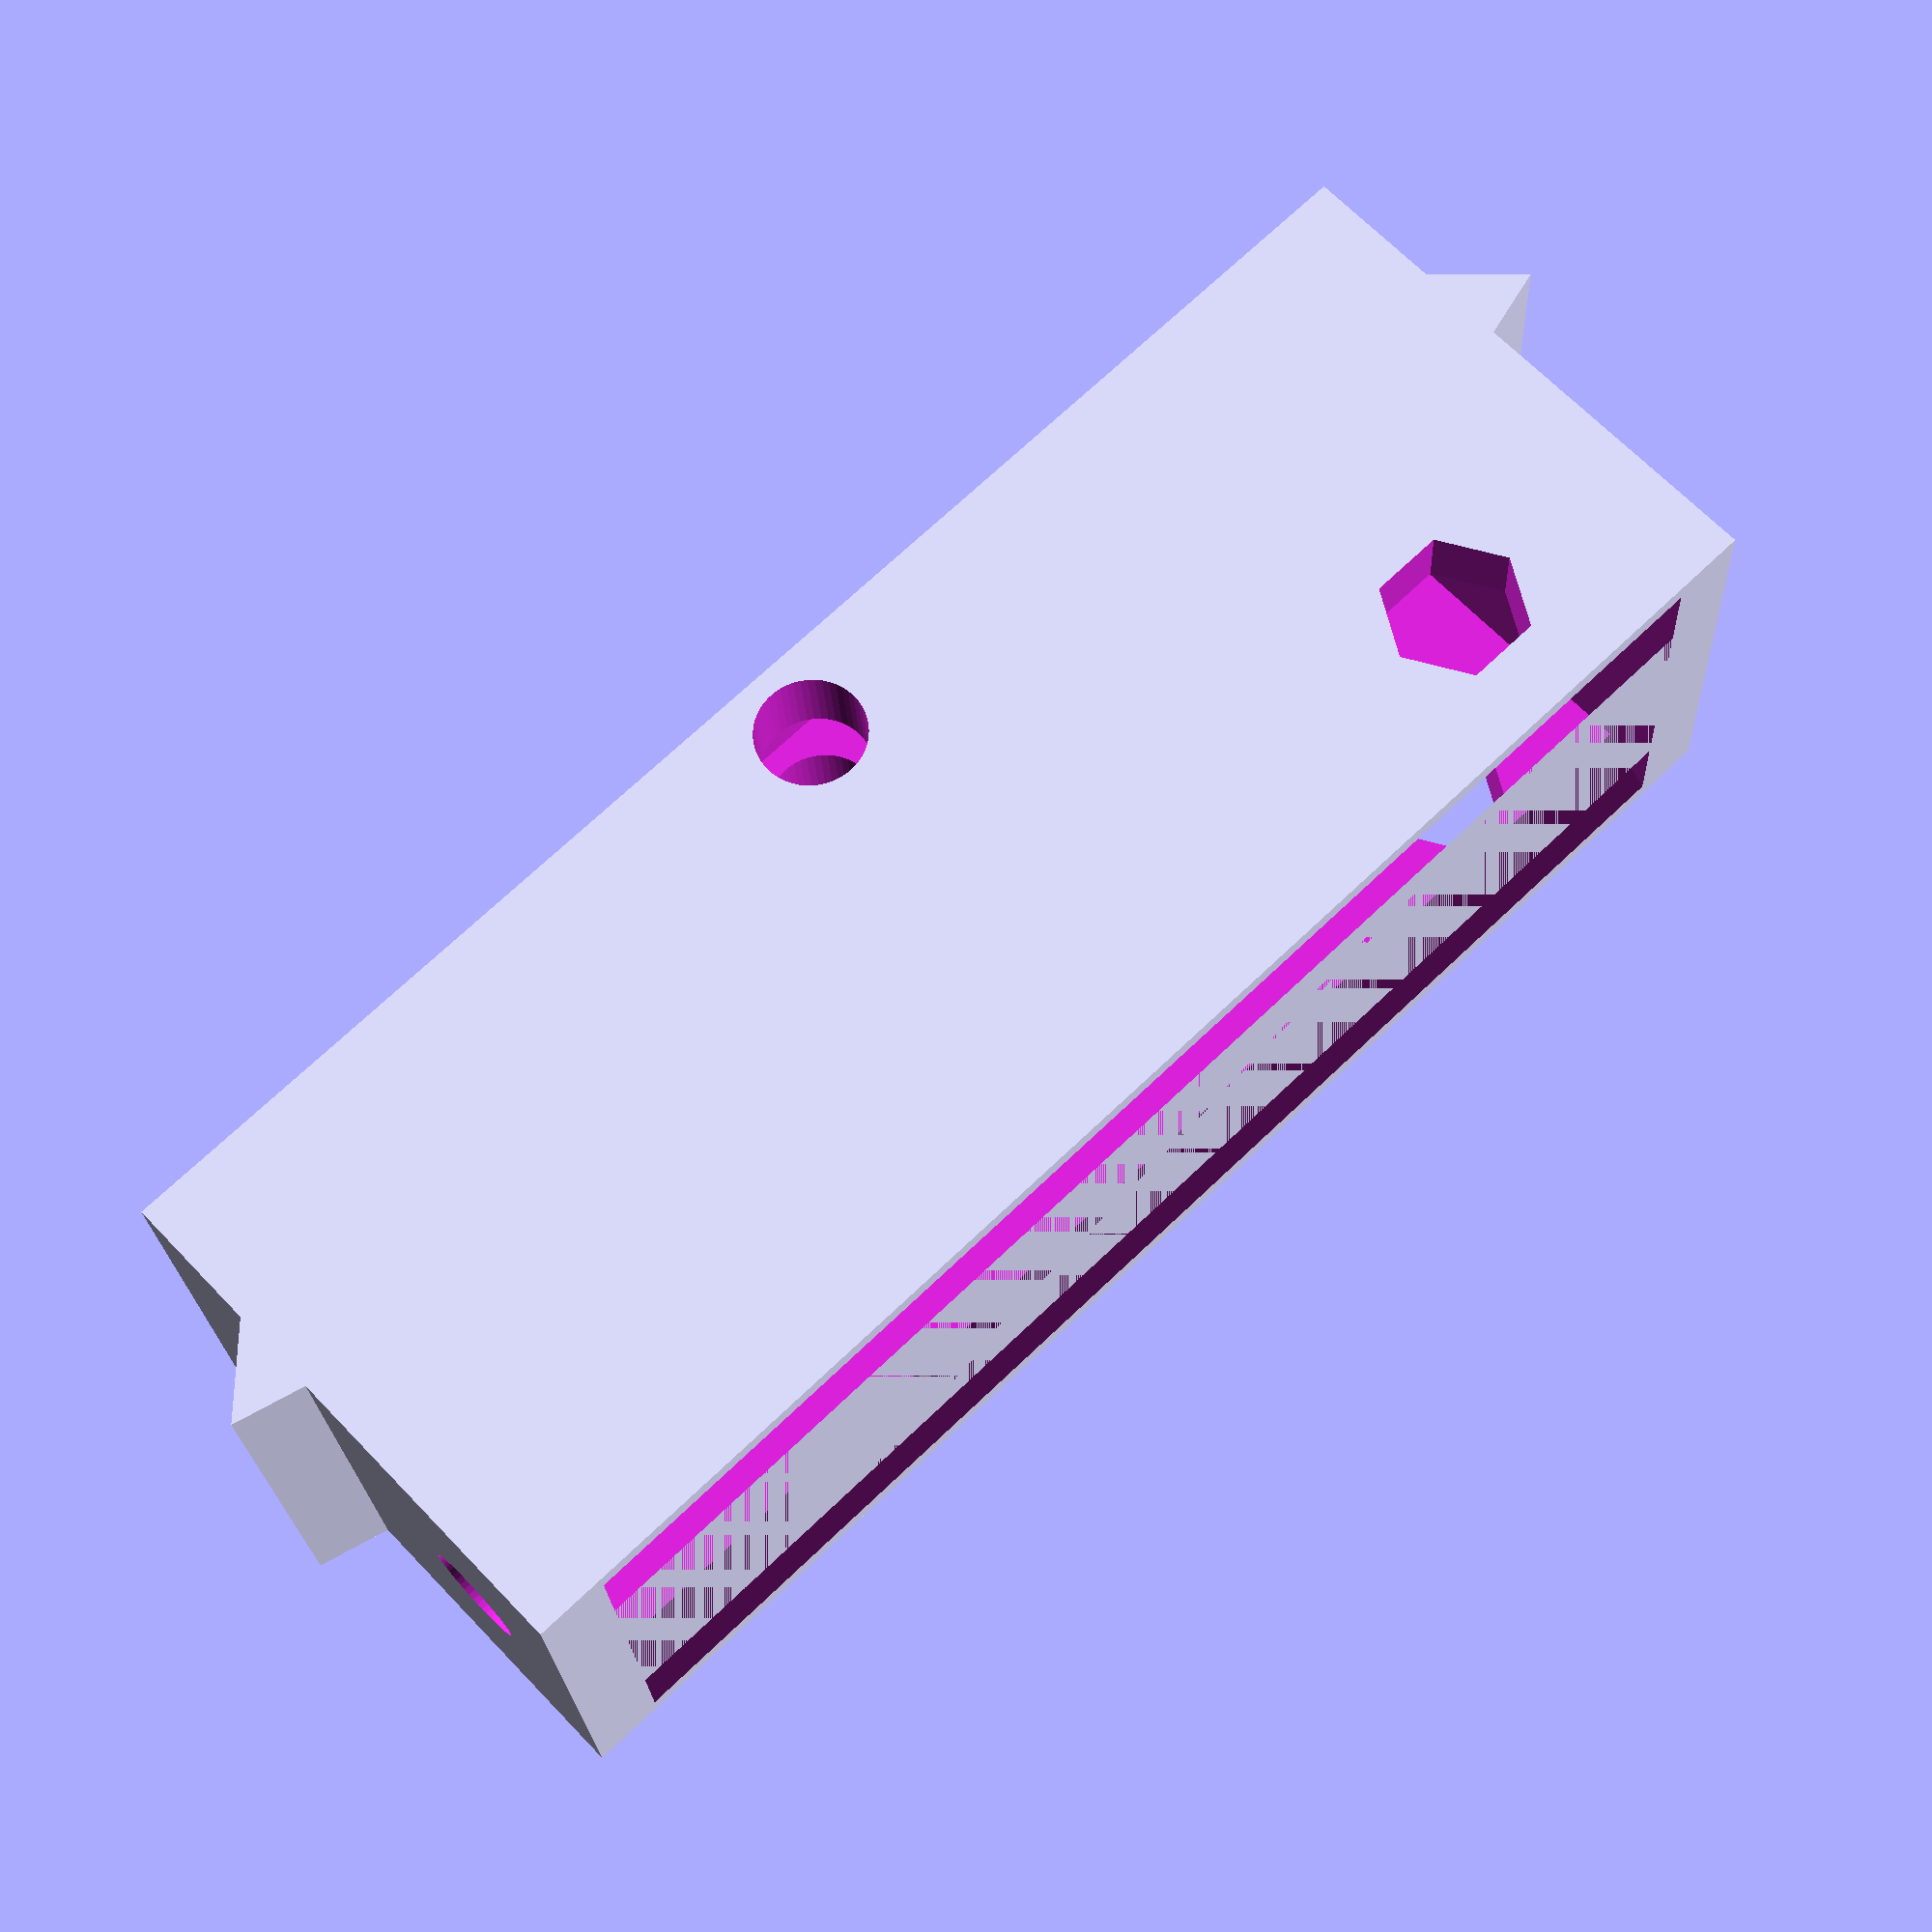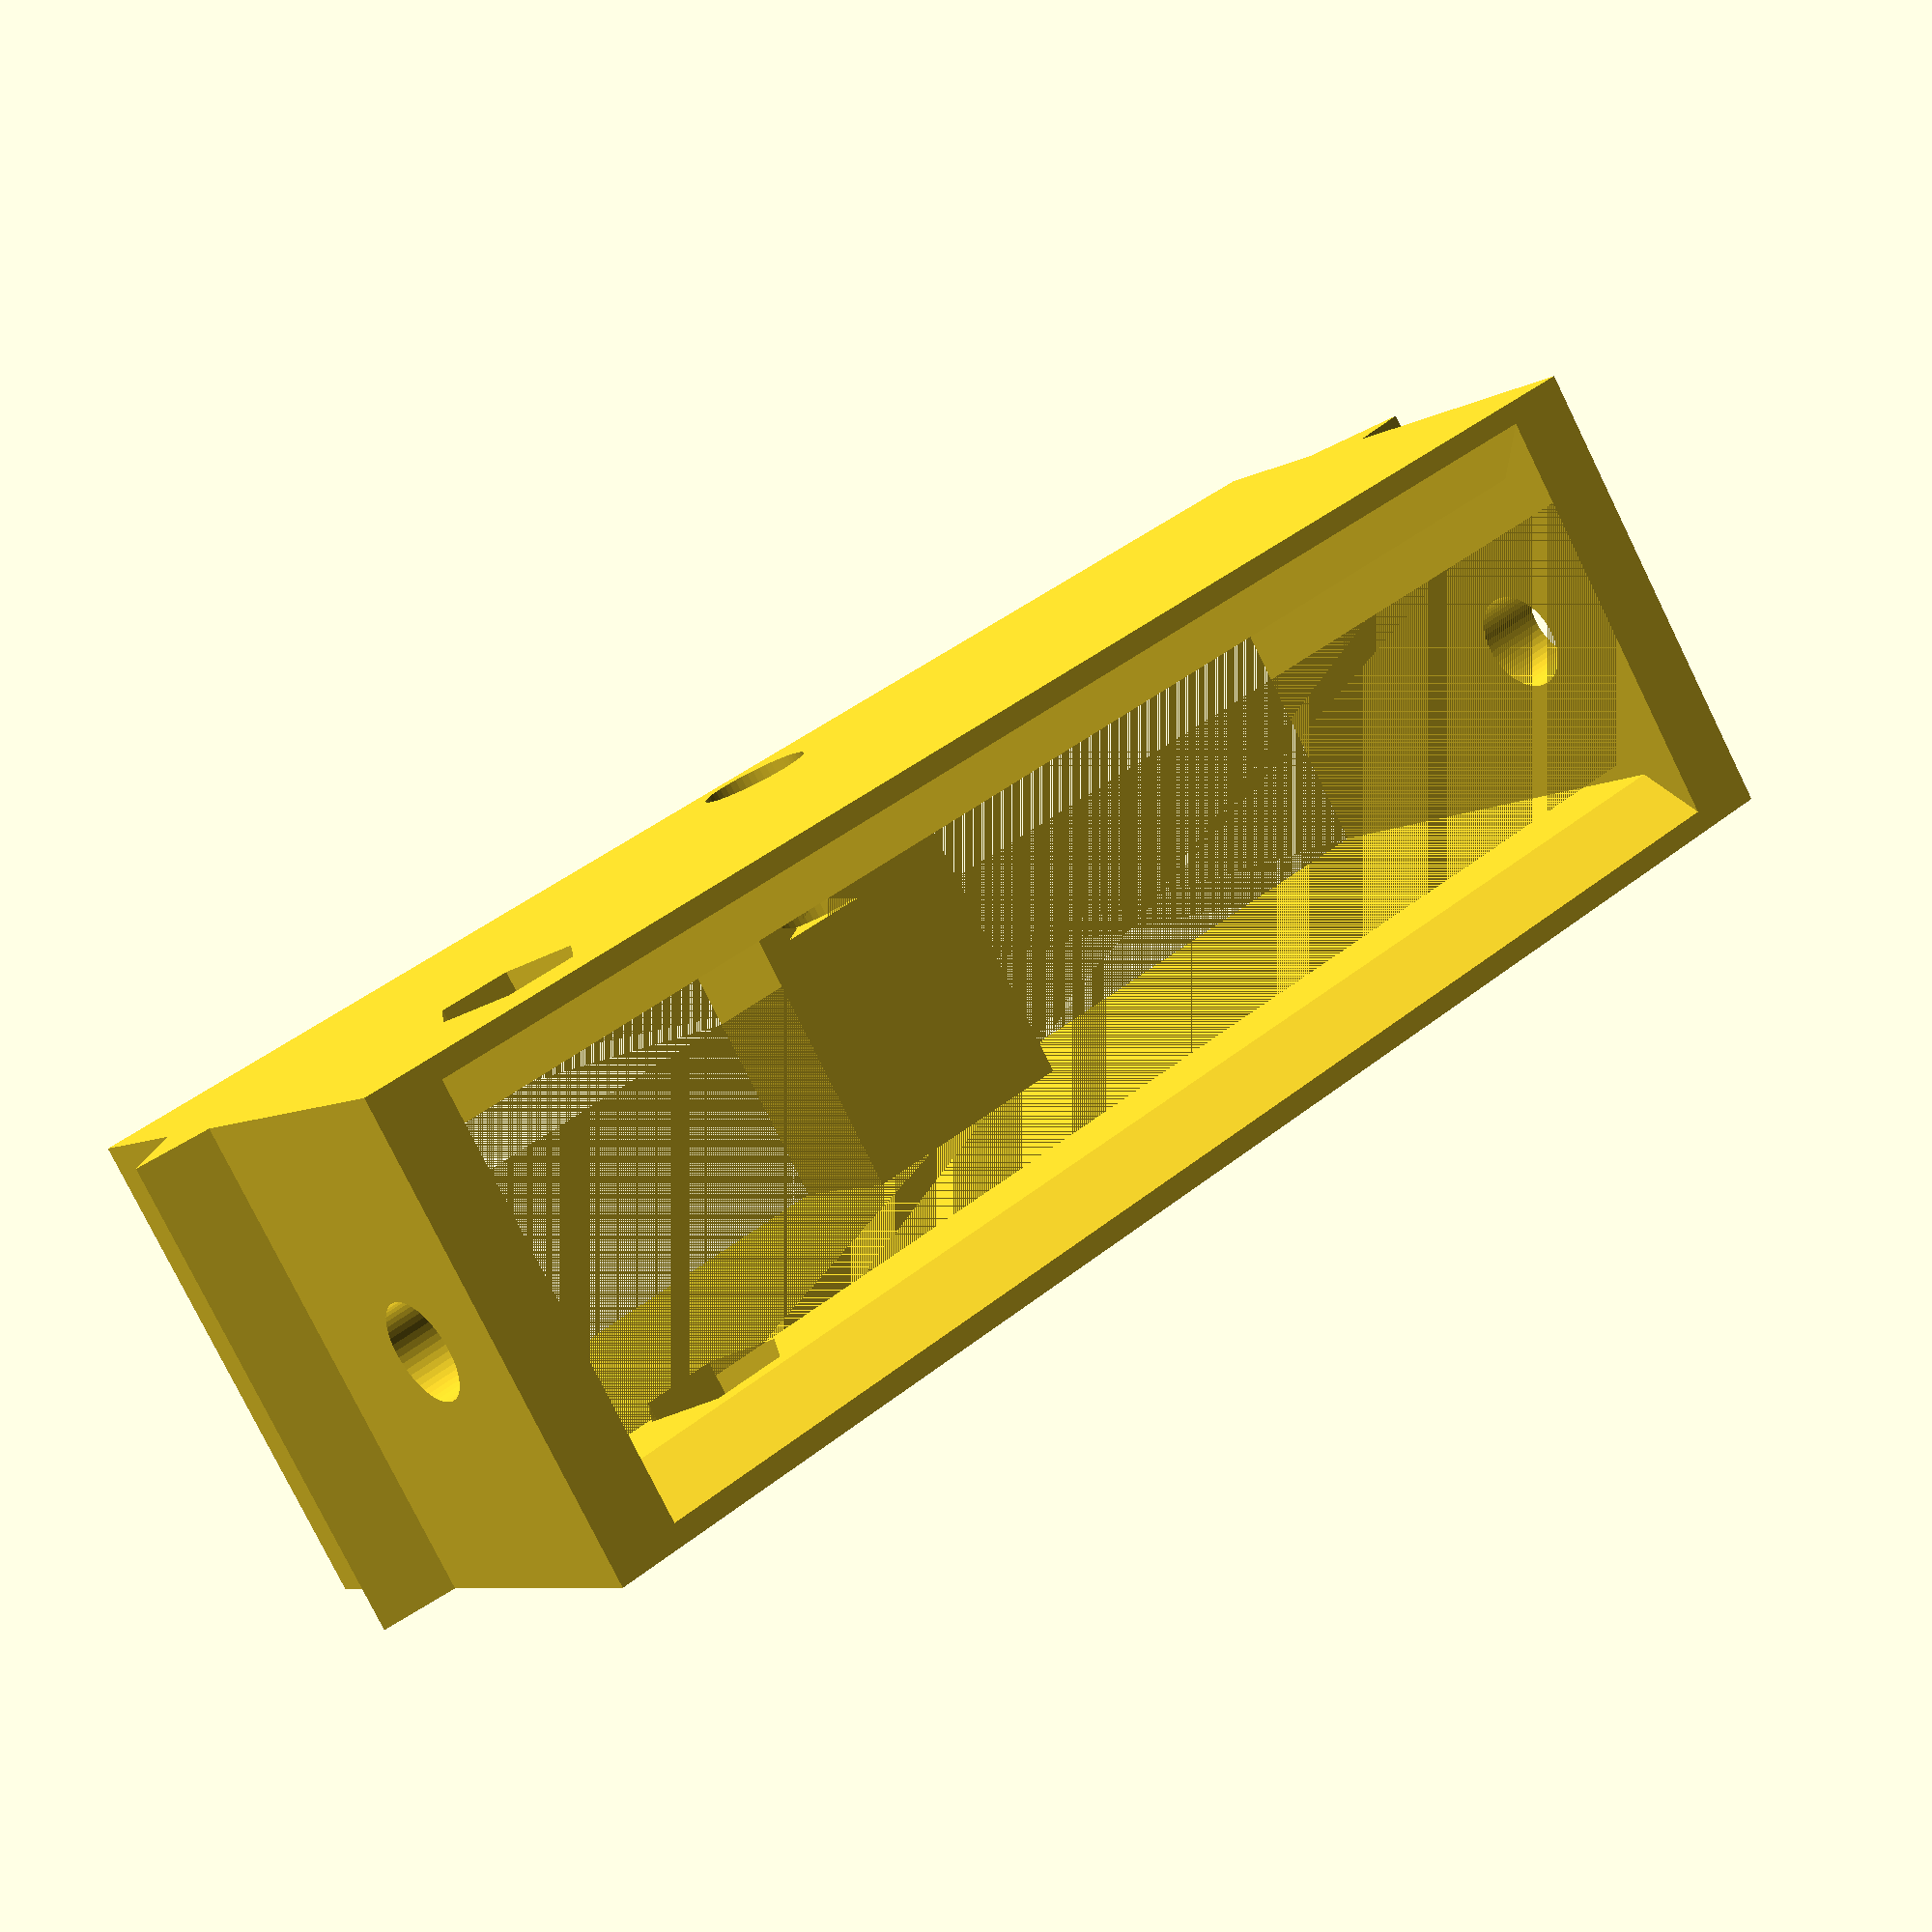
<openscad>
/// PARAMETERS FOR THE CUSTOMIZER

wall = 3;

X_range = 44; // Length(70) - B_X(20) - 2*wall(6) = 44
Y_range = 35; // Width(70) - C_Y(23) - 4*wall(12) = 38
Z_range = 30; // C_Topheight(40) - D_Z(12) - 2*Wall(6) = 22

Sliding_Gap = 0.1;

Separation_of_pieces = 20; // 

Radius_of_holes = 2.1;
Width_of_boat_slids = 7.4;
Height_of_boat_slids = 3.2;

AFlag=0;
BFlag=1;

CFlag=0;
DFlag=0;
EFlag=0;
E1Flag=0;
KFlag=0;
K1Flag=0;
MFlag=0;
M1Flag=0;
///////////////////////// NOT FOR CUSTOMIZER BELOW HERE

module SEPARATION_OF_CUSTOMIZER_VARIABLES(){
}

sep = Separation_of_pieces; // seperation of pieces
gap = Sliding_Gap; // sliding space //

A_X = X_range+20+2*wall;
A_Y = Y_range+23+4*wall;
A_Z = 15; // 2 mm higher than before
A_Z_lower = 9.5;

A_extrawall = 1; // extra thickness of bottom layer walls
A_beams_Z = 2; // height of support beams

R_main = Radius_of_holes;
R_main_extra = 0.2; // extra radius for non-guiding holes
R_main_head = 4; // radius of screw head for part C
R_knob_in = 4.2; // Radius of Hex boats // M4

R_hex_small = 3.1;// Radius of Hex boats /7 M3
R_screw_small = 1.8; 
R_screw_mini = 1; 
Boatslot_small_height = 3;


Boatslot_width = Width_of_boat_slids; // how wide so that an M4 doesnt rotate?
Boatslot_height = Height_of_boat_slids; // how thick is an M4 boat?


////////////////////////////
//// BOTTOM PART (A)	///////
////////////////////////////
Cam_link = 10;

A_Base_Z = 19;
Airhole_R = 6;
Airhole_R2 = 4;
Airhole_spacing = 13;
Groud_clearance = ((A_Base_Z - Airhole_R*2)/2)/2;


module A_base(){
	translate([0,0,-A_Z_lower])cube([A_X+A_extrawall*2,A_Y+A_extrawall*2,A_Z], center = true);
	translate([0,A_Y/2+A_extrawall+Cam_link/2,-A_Z_lower+Groud_clearance/2])cube([A_X+A_extrawall*2,Cam_link,A_Z+Groud_clearance], center = true);
//translate([-Airhole_spacing,A_Y/2+A_extrawall+Cam_link/2,-A_Z_lower])cube([Cam_link,Cam_link,A_Z], center = true);
}



	

module A_basehole(){
	translate([0,0,-A_Z_lower])cube([A_X-wall*2,A_Y-wall*2,A_Z], center = true);
	translate([0,0,A_Z-13-A_Z_lower]){rotate ([90,0,90]) {cylinder($fn = 50, r = R_main, h = A_X+1+2*A_extrawall, center = true);}} // hole
	translate([0,A_Y/2-wall,A_Z/2-A_Z_lower]){rotate ([90,-15,90]){cylinder($fn = 3, r = wall, h = A_X-2*wall, center = true);}} // slope1
	translate([0,-A_Y/2+wall,A_Z/2-A_Z_lower]){rotate ([90,195,90]){cylinder($fn = 3, r = wall, h = A_X-2*wall, center = true);}} // slope2

	translate([-A_X/2+wall-Boatslot_small_height/2,-M_axis_offset+M_width/2+2*M_wall,A_Z-13-A_Z_lower]){
		rotate ([90,0,90]) {cylinder($fn = 6, r = R_hex_small, h = Boatslot_small_height, center = true);}} // screwholeHex3
	translate([-A_X/2+wall-Boatslot_small_height/2,-M_axis_offset-M_width/2-2*M_wall,A_Z-13-A_Z_lower]){
		rotate ([90,0,90]) {cylinder($fn = 6, r = R_hex_small, h = Boatslot_small_height, center = true);}} // screwholeHex4
	translate([-A_X/2+wall/2,-M_axis_offset+M_width/2+2*M_wall,A_Z-13-A_Z_lower]){
		rotate ([90,0,90]) {cylinder($fn = 50, r = R_screw_small, h = 2*wall, center = true);}} // screwhole3
	translate([-A_X/2+wall/2,-M_axis_offset-M_width/2-2*M_wall,A_Z-13-A_Z_lower]){
		rotate ([90,0,90]) {cylinder($fn = 50, r = R_screw_small, h = 2*wall, center = true);}} // screwhole4

	translate([-Airhole_spacing*2,A_Y/2+A_extrawall+Cam_link/2,-A_Base_Z/2+Groud_clearance]){rotate ([90,90,0]) {cylinder(r = Airhole_R, h = Cam_link, center = true );}} // BigLink hole1	
	translate([-Airhole_spacing,A_Y/2+A_extrawall+Cam_link/2,-A_Base_Z/2+Groud_clearance]){rotate ([90,90,0]) {cylinder(r = Airhole_R, h = Cam_link, center = true );}} // BigLink hole2
	translate([0,A_Y/2+A_extrawall+Cam_link/2,-A_Base_Z/2+Groud_clearance]){rotate ([90,90,0]) {cylinder(r = Airhole_R, h = Cam_link, center = true );}} // BigLink hole3
	translate([Airhole_spacing,A_Y/2+A_extrawall+Cam_link/2,-A_Base_Z/2+Groud_clearance]){rotate ([90,90,0]) {cylinder(r = Airhole_R, h = Cam_link, center = true );}} // BigLink hole4
	translate([Airhole_spacing*2,A_Y/2+A_extrawall+Cam_link/2,-A_Base_Z/2+Groud_clearance]){rotate ([90,90,0]) {cylinder(r = Airhole_R, h = Cam_link, center = true );}} // BigLink hole5
	
	translate([-Airhole_spacing*2,A_Y/2+A_extrawall+Cam_link/2,-A_Base_Z/2+Groud_clearance]){rotate ([90,90,0]) {cylinder(r = Airhole_R2, h = Cam_link*2, center = true );}} // BigLink hole1	
	translate([-Airhole_spacing,A_Y/2+A_extrawall+Cam_link/2,-A_Base_Z/2+Groud_clearance]){rotate ([90,90,0]) {cylinder(r = Airhole_R2, h = Cam_link*2, center = true );}} // BigLink hole2
	translate([0,A_Y/2+A_extrawall+Cam_link/2,-A_Base_Z/2+Groud_clearance]){rotate ([90,90,0]) {cylinder(r = Airhole_R2, h = Cam_link*2, center = true );}} // BigLink hole3
	translate([Airhole_spacing,A_Y/2+A_extrawall+Cam_link/2,-A_Base_Z/2+Groud_clearance]){rotate ([90,90,0]) {cylinder(r = Airhole_R2, h = Cam_link*2, center = true );}} // BigLink hole4
	translate([Airhole_spacing*2,A_Y/2+A_extrawall+Cam_link/2,-A_Base_Z/2+Groud_clearance]){rotate ([90,90,0]) {cylinder(r = Airhole_R2, h = Cam_link*2, center = true );}} // BigLink hole5



}
module A_base_beams(){
	translate([0,A_Y/6,-A_Z/2+A_beams_Z/2-A_Z_lower]){cube([A_X,wall,A_beams_Z], center = true);}
	translate([0,-A_Y/6,-A_Z/2+A_beams_Z/2-A_Z_lower]){cube([A_X,wall,A_beams_Z], center = true);}
	translate([A_X/6,0,-A_Z/2+A_beams_Z/2-A_Z_lower]){cube([wall,A_Y,A_beams_Z], center = true);}
	translate([-A_X/6,0,-A_Z/2+A_beams_Z/2-A_Z_lower]){cube([wall,A_Y,A_beams_Z], center = true);}
	translate([A_X/2-wall*2.5,A_Y/2-wall*2.5,-A_Z/2-A_Z_lower+A_beams_Z/2]){cube([wall*3,wall*3,A_beams_Z], center = true);} // corner1
	translate([-A_X/2+wall*2.5,A_Y/2-wall*2.5,-A_Z/2-A_Z_lower+A_beams_Z/2]){cube([wall*3,wall*3,A_beams_Z], center = true);} // corner2
	translate([A_X/2-wall*2.5,-A_Y/2+wall*2.5,-A_Z/2-A_Z_lower+A_beams_Z/2]){cube([wall*3,wall*3,A_beams_Z], center = true);} // corner3
	translate([-A_X/2+wall*2.5,-A_Y/2+wall*2.5,-A_Z/2-A_Z_lower+A_beams_Z/2]){cube([wall*3,wall*3,A_beams_Z], center = true);} // corner4


}
module A_base_beams_holes(){
	translate([A_X/2-wall*2.5,A_Y/2-wall*2.5,-A_Z/2-A_Z_lower+A_beams_Z/2]){cylinder($fn = 50, r = R_main, h = A_beams_Z+1, center = true);} // cornerhole1
	translate([-A_X/2+wall*2.5,A_Y/2-wall*2.5,-A_Z/2-A_Z_lower+A_beams_Z/2]){cylinder($fn = 50, r = R_main, h = A_beams_Z+1, center = true);} // cornerhole2
	translate([A_X/2-wall*2.5,-A_Y/2+wall*2.5,-A_Z/2-A_Z_lower+A_beams_Z/2]){cylinder($fn = 50, r = R_main, h = A_beams_Z+1, center = true);} // cornerhole3
	translate([-A_X/2+wall*2.5,-A_Y/2+wall*2.5,-A_Z/2-A_Z_lower+A_beams_Z/2]){cylinder($fn = 50, r = R_main, h = A_beams_Z+1, center = true);} // cornerhole4
}

if (AFlag==1){
difference(){A_base();A_basehole();}
difference(){A_base_beams();A_base_beams_holes();}
}
//////////////////////////////
//// MIDDLE PART (B) /////////
//////////////////////////////
B_Y = A_Y -2*wall-2*gap;
B_X = 20;
B_Z = 23;
B_beam_Z = 6; 
module B_base(){
	translate([0,0,sep]){cube([B_X,B_Y,B_Z], center = true);}
	translate([0,A_Y/2-wall,sep-B_Z/2+8+gap]){rotate([90,-15,90]){cylinder($fn = 3, r = wall, h = B_X, center = true);}} // slope1
	translate([0,-A_Y/2+wall,sep-B_Z/2+8+gap]){rotate ([90,195,90]){cylinder($fn = 3, r = wall, h = B_X, center = true);}} // slope2
// 9.75 changed to 8.75 in z translate for slope - fits better - but why? there must be a bug somewhere
}
module B_basehole(){
	translate([0,0,sep]){cube([B_X-2*wall,B_Y-2*wall,B_Z], center = true);}
	translate([0,0,sep-B_Z/2+3.25]){rotate ([90,0,90]){cylinder($fn = 50, r = R_main+R_main_extra, h = A_X+1, center = true);}} //lower holes
	translate([0,0,sep+B_Z/4]){rotate ([90,0,0]){cylinder($fn = 50, r = R_main, h = A_X+1, center = true);}} // upper holes
	translate([B_X/2-wall,0,B_Z/2+sep]){rotate ([90,-15,0]){cylinder($fn = 3, r = wall, h = B_Y-2*wall, center = true);}} // slope3
	translate([-B_X/2+wall,0,B_Z/2+sep]){rotate ([90,195,0]){cylinder($fn = 3, r = wall, h = B_Y-2*wall, center = true);}} // slope4
	//translate([0,-B_Y/2+10,sep+B_Z/4]){rotate ([90,0,90]){cylinder($fn = 50, r = R_screw_small, h = B_X+1, center = true);}} // MMount holes
	translate([0,-B_Y/2+10,sep+B_Z/4]){rotate ([90,0,90]){cylinder($fn = 6, r = R_hex_small, h = B_X+1, center = true);}} // MMount hexholes
}

module B_base_hexslot(){translate([0,0,sep-B_Z/2+B_beam_Z/2]){cube([B_X-2*wall,10,B_beam_Z], center = true);}}
module B_basehole2(){
	translate([0,0,sep-B_Z/2+3.25]){rotate ([90,0,90]){cylinder($fn = 50, r = R_main+R_main_extra, h = A_X+1, center = true);}} // lower holes inner
	translate([-B_X/2+Boatslot_height/2+wall,0,sep-B_Z/2+B_beam_Z/2]){cube([Boatslot_height,Boatslot_width,B_beam_Z], center = true);} //boat1
	translate([B_X/2-Boatslot_height/1.34-wall,0,sep-B_Z/2+B_beam_Z/2]){cube([Boatslot_height*1.1,Boatslot_width,B_beam_Z], center = true);} //boat2 - 10% wider
}
if(BFlag==1){

difference(){B_base();B_basehole();}

difference(){B_base_hexslot();B_basehole2();}
}
//////////////////////////////
// TOP PART (C) ///////////////
//////////////////////////////
C_Y = 23;
C_X = B_X-2*(wall+gap);
C_Z_bottom = 12;
D_Z = 10;
D_Z_extra = 5;
C_Z_top = Z_range + 2*wall + D_Z + D_Z_extra;
C_Z = C_Z_bottom + C_Z_top;

module C_base(){
	translate([0,0,2*sep+C_Z/2]){cube([B_X,C_Y,C_Z_top], center = true);} // upper
	translate([0,0,2*sep]){cube([C_X,C_Y,C_Z_bottom], center = true);} // lower
	translate([B_X/2-wall,0,B_Z/4+gap+2*sep-0.5]){rotate ([90,-15,0]){cylinder($fn = 3, r = wall, h = C_Y, center = true);}} // slope3
	translate([-B_X/2+wall,0,B_Z/4+gap+2*sep-0.5]){rotate ([90,195,0]){cylinder($fn = 3, r = wall, h = C_Y, center = true);}} // slope4
}
module C_basehole(){
	translate([0,0,2*sep+C_Z/2]){cube([B_X-2*wall,C_Y,C_Z_top-2*wall+2*gap], center = true);} // top hole
	translate([0,0,2*sep+C_Z_bottom/2 + C_Z_top/2]){rotate ([0,0,0]){cylinder($fn = 50, r = R_main, h = C_Z_top+3, center = true);}} // vertical hole
	translate([0,0,2*sep]){rotate ([0,0,0]){cylinder($fn = 50, r = R_main_head, h = C_Z_bottom, center = true);}} // vertical hole from bottom

	translate([0,0,2*sep]){rotate ([90,0,0]){cylinder($fn = 50, r = R_main+R_main_extra, h = A_X+1, center = true);}} // lower hole
	translate([0,-C_Y/2+Boatslot_height/2+wall,2*sep]){cube([Boatslot_width,Boatslot_height,C_Z_bottom], center = true);} // boat1
	translate([0,C_Y/2-Boatslot_height/2-wall,2*sep]){cube([Boatslot_width,Boatslot_height*1.1,C_Z_bottom], center = true);} // boat2 - 10% wider
	translate([B_X/2-wall,+C_Y/2,2*sep+C_Z_bottom+C_Z_top/2-2*wall]){
		rotate ([0,0,15]){cylinder($fn = 3, r = wall, h = C_Z_top-2*wall, center = true);}} //slope5
	translate([-B_X/2+wall,+C_Y/2,2*sep+C_Z_bottom+C_Z_top/2-2*wall]){
		rotate ([0,0,-75]){cylinder($fn = 3, r = wall, h = C_Z_top-2*wall, center = true);}} // slope6 

	translate([0,0,2*sep+C_Z-C_Z_bottom/2-10]){rotate ([90,0,90]){cylinder($fn = 6, r = R_hex_small, h = B_X+1, center = true);}} // MMount hexholes

}
if(CFlag==1){
difference(){C_base();C_basehole();}
}
//////////////////////////////
// TOP DRIVE INSET (D) ///////
//////////////////////////////

D_X = C_X; 
D_Y = C_Y;
D_X_holder = 20;
D_Y_holder = 25;
D_Y_holder_slid = 4;
D_Z_holder_slid = 1;

module D_base(){
	translate([0,2*sep,2*sep+C_Z/2]){cube([D_X,D_Y,D_Z+D_Z_extra], center = true);} // axis
	translate([B_X/2-wall,2*sep+D_Y/2+gap,2*sep+C_Z/2]){rotate ([0,0,15]){cylinder($fn = 3, r = wall, h = D_Z+D_Z_extra, center = true);}} // slope5
	translate([-B_X/2+wall,2*sep+D_Y/2+gap,2*sep+C_Z/2]){rotate ([0,0,-75]){cylinder($fn = 3, r = wall, h = D_Z+D_Z_extra, center = true);}} // slope6
	translate([D_X_holder/2-D_X/2-wall,2*sep+D_Y/2+D_Y_holder/2+3,2*sep+C_Z/2]){cube([D_X_holder,D_Y_holder,D_Z], center = true);} // holder part
	translate([D_X_holder/2-D_X/2-wall,2*sep+1.5+D_Y_holder/2,2*sep+C_Z/2]){cube([D_X_holder,3,D_Z+D_Z_extra], center = true);} // extra thick holder part1
	translate([0,2*sep+1,2*sep+C_Z/2]){cube([D_X,D_Y+2,D_Z+D_Z_extra], center = true);} // extra thick holder part2

}
module D_basehole(){
	translate([0,2*sep+D_Y/2-C_Y/2,2*sep+C_Z/2+2*wall]){rotate ([0,0,0]){cylinder($fn = 50, r = R_main+R_main_extra, h = C_Z_top+1, center = true);}} // vertical hole
	translate([0,2*sep,2*sep+C_Z/2]){cube([Boatslot_width,50,Boatslot_height], center = true );}
	translate([D_X_holder/2-D_X/2-wall,2*sep+D_Y/2+D_Y_holder/2+3,2*sep+C_Z/2]){cube([D_X_holder,D_Y_holder,D_Z_holder_slid+Sliding_Gap], center = true);} // holder part


}

if(DFlag==1){
difference(){D_base();D_basehole();}
}

//////////////////////////////
// Electrode holder (E1) ///////
//////////////////////////////

E1_plugdepth = 5;
E1_Wall = 3;

E1_Z = 10;
E1_Z_extra = 12;
E1_X_extra = 2 + D_Y_holder_slid + wall*2;
E1_Y = 15;


E1_gap_X = D_Y_holder_slid;

module E1_base(){
	translate([0,-2*sep+E1_plugdepth/2,2*sep+C_Z/2]){cube([Boatslot_width-gap,E1_plugdepth,Boatslot_height-gap], center = true );} // plug
	translate([0,-2*sep-E1_plugdepth/2+E1_Wall/2,2*sep+C_Z/2-E1_Z_extra/2]){cube([B_X,E1_Wall,E1_Z+E1_Z_extra], center = true );} // EndWall
	translate([-E1_X_extra/2-B_X/2,-2*sep-E1_plugdepth/2+E1_Wall/2,2*sep+C_Z/2-E1_Z_extra]){cube([E1_X_extra,E1_Wall,E1_Z], center = true );} // EndWall_link_left
	translate([E1_X_extra/2+B_X/2,-2*sep-E1_plugdepth/2+E1_Wall/2,2*sep+C_Z/2-E1_Z_extra]){cube([E1_X_extra,E1_Wall,E1_Z], center = true );} // EndWall_link_right
	translate([-E1_X_extra-B_X/2+wall/2,-2*sep-E1_plugdepth/2+E1_Wall/2+E1_Y/2,2*sep+C_Z/2-E1_Z_extra]){cube([wall,E1_Y,E1_Z], center = true );} // outer_arm_left
	translate([E1_X_extra+B_X/2-wall/2,-2*sep-E1_plugdepth/2+E1_Wall/2+E1_Y/2,2*sep+C_Z/2-E1_Z_extra]){cube([wall,E1_Y,E1_Z], center = true );} // outer_arm_right
	translate([-E1_X_extra-B_X/2+wall/2+wall+D_Y_holder_slid,-2*sep-E1_plugdepth/2+E1_Wall/2+E1_Y/2,2*sep+C_Z/2-E1_Z_extra]){cube([wall,E1_Y,E1_Z], center = true );} // inner_arm_left
	translate([E1_X_extra+B_X/2-wall/2-wall-D_Y_holder_slid,-2*sep-E1_plugdepth/2+E1_Wall/2+E1_Y/2,2*sep+C_Z/2-E1_Z_extra]){cube([wall,E1_Y,E1_Z], center = true );} // inner_arm_right


	translate([-E1_X_extra-B_X/2+wall/2,-2*sep-E1_plugdepth/2+E1_Wall/2+E1_Y/2+E1_Y/2,2*sep+C_Z/2-E1_Z_extra]){rotate ([0,90,0]){cylinder($fn = 50, r = E1_Z/2, h = wall, center = true);}} // Round_inner_left
	translate([E1_X_extra+B_X/2-wall/2,-2*sep-E1_plugdepth/2+E1_Wall/2+E1_Y/2+E1_Y/2,2*sep+C_Z/2-E1_Z_extra]){rotate ([0,90,0]){cylinder($fn = 50, r = E1_Z/2, h = wall, center = true);}} // Round_inner_right
	translate([-E1_X_extra-B_X/2+wall/2+wall+D_Y_holder_slid,-2*sep-E1_plugdepth/2+E1_Wall/2+E1_Y/2+E1_Y/2,2*sep+C_Z/2-E1_Z_extra]){rotate ([0,90,0]){cylinder($fn = 50, r = E1_Z/2, h = wall, center = true);}} // Round_outer_left
	translate([E1_X_extra+B_X/2-wall/2-wall-D_Y_holder_slid,-2*sep-E1_plugdepth/2+E1_Wall/2+E1_Y/2+E1_Y/2,2*sep+C_Z/2-E1_Z_extra]){rotate ([0,90,0]){cylinder($fn = 50, r = E1_Z/2, h = wall, center = true);}} // Round_outer_right
}


module E1_basehole(){
	translate([-E1_X_extra-B_X/2,-2*sep-E1_plugdepth/2+E1_Wall/2+E1_Y/2+E1_Y/2,2*sep+C_Z/2-E1_Z_extra]){rotate ([0,90,0]){cylinder($fn = 50, r = R_main+R_main_extra, h = 20, center = true);}} // outer_hole_left
	translate([E1_X_extra+B_X/2,-2*sep-E1_plugdepth/2+E1_Wall/2+E1_Y/2+E1_Y/2,2*sep+C_Z/2-E1_Z_extra]){rotate ([0,90,0]){cylinder($fn = 50, r = R_main+R_main_extra, h = 20, center = true);}} // outer_hole_right

	translate([-E1_X_extra-B_X/2+wall*2+1+D_Y_holder_slid,-2*sep-E1_plugdepth/2+E1_Wall/2+E1_Y/2+E1_Y/2,2*sep+C_Z/2-E1_Z_extra]){rotate ([0,90,0]){cylinder($fn = 6, r = Width_of_boat_slids/2, h = 2*wall, center = true);}} // hex_left
	translate([E1_X_extra+B_X/2-wall*2-1-D_Y_holder_slid,-2*sep-E1_plugdepth/2+E1_Wall/2+E1_Y/2+E1_Y/2,2*sep+C_Z/2-E1_Z_extra]){rotate ([0,90,0]){cylinder($fn = 6, r = Width_of_boat_slids/2, h = 2*wall, center = true);}} // hex_right


	
}

if (E1Flag==1){
difference(){E1_base();E1_basehole();}
}
//////////////////////////////
// Electrode holder (E) ///////
//////////////////////////////

E_Z_link = D_Z;
E_X_link = 15;
E_Z_platform = 25;
E_Y_platform = 20; 
E_X_side = 15;

module E_link(){
	translate([2*sep+E_X_link/2,2*sep+D_Y/2+D_Y_holder/2,2*sep+C_Z/2]){cube([E_X_link,D_Y_holder_slid-2*gap,E_Z_link], center = true);} // holder
	translate([2*sep+E_X_link,2*sep+D_Y/2+D_Y_holder/2+E_Y_platform/2-D_Y_holder_slid/2+gap,2*sep+C_Z/2]){
		cube([wall,E_Y_platform,E_Z_platform], center = true);} // bottom platform
	translate([2*sep+E_X_link+E_X_side/2,2*sep+D_Y/2+D_Y_holder/2+gap,2*sep+C_Z/2]){
		cube([E_X_side,D_Y_holder_slid,E_Z_platform], center = true);} // side1
	translate([2*sep+E_X_link+E_X_side/2+wall/4+gap/2,3.5*sep+D_Y/2+D_Y_holder/2,2*sep+C_Z/2]){
		cube([E_X_side-wall/2-gap,D_Y_holder_slid,E_Z_platform], center = true);} // side2
}
module E_link_hole(){
	translate([2*sep+5,2*sep+D_Y/2+D_Y_holder/2,2*sep+C_Z/2]){rotate ([90,0,0]){cylinder($fn = 50, r = R_main, h = D_Y_holder+1, center = true);}} // slid hole
	translate([2*sep,2*sep+D_Y/2+D_Y_holder/2,2*sep+C_Z/2+E_Z_link/2]){rotate ([90,0,0]){
		cylinder($fn = 3, r = R_main*2.5, h = D_Y_holder+1, center = true);}} // edge top
	translate([2*sep,2*sep+D_Y/2+D_Y_holder/2,2*sep+C_Z/2-E_Z_link/2]){rotate ([90,0,0]){
		cylinder($fn = 3, r = R_main*2.5, h = D_Y_holder+1, center = true);}} // edge bottom}
	translate([2*sep+E_X_link+E_X_side-wall-R_knob_in/2,2*sep+D_Y/2+D_Y_holder/2-wall/2,2*sep+C_Z/2+E_Z_platform/4]){
		rotate ([90,30,0]){cylinder($fn = 6, r = R_hex_small, h = wall, center = true);}}  //platform hexhole top
	translate([2*sep+E_X_link+E_X_side-wall-R_knob_in/2,2*sep+D_Y/2+D_Y_holder/2,2*sep+C_Z/2+E_Z_platform/4]){
		rotate ([90,30,0]){cylinder($fn = 6, r = R_hex_small-0.6, h = wall*2, center = true);}}  //platform hexhole top_thinning
	translate([2*sep+E_X_link+E_X_side-wall-R_knob_in/2,3.5*sep+D_Y/2+D_Y_holder/2,2*sep+C_Z/2+E_Z_platform/4]){
		rotate ([90,0,0]){cylinder($fn = 50, r = R_screw_small, h = wall*2, center = true);}} // platform roundhole top
	translate([2*sep+E_X_link+E_X_side-wall-R_knob_in/2,2*sep+D_Y/2+D_Y_holder/2-wall/2,2*sep+C_Z/2-E_Z_platform/4]){
		rotate ([90,30,0]){cylinder($fn = 6, r = R_hex_small, h = wall, center = true);}} // platformhexhole bottom
	translate([2*sep+E_X_link+E_X_side-wall-R_knob_in/2,2*sep+D_Y/2+D_Y_holder/2,2*sep+C_Z/2-E_Z_platform/4]){
		rotate ([90,30,0]){cylinder($fn = 6, r = R_hex_small-0.6, h = wall*2, center = true);}} // platformhexhole bottom_thinning
	translate([2*sep+E_X_link+E_X_side-wall-R_knob_in/2,3.5*sep+D_Y/2+D_Y_holder/2,2*sep+C_Z/2-E_Z_platform/4]){
		rotate ([90,0,0]){cylinder($fn = 50, r = R_screw_small, h = wall*2, center = true);}} // platform roundhole bottom
}

if (EFlag==1){
difference(){E_link();E_link_hole();}
}




/////////////////////////////////////////
////// MANUAL KNOB (K1) ////////////////
////////////////////////////////////////

K_Z = 14;
K_hole_Z = 10;
R_knob = 6;

R_knobgroove = 4;
R_knobhead = 9; // only if dont use motors

K_groove_width = 4.5;//4.5;
K_groove_depth = 4.5;//4.5;
K_groove_length = 20;

module knob(){
	translate([-sep-A_X*0.67,-sep-A_Y*0.67,-A_Z_lower]){cylinder($fn = 50, r = R_knob, h = K_Z, center = true);}// knob itself
	translate([-sep-A_X*0.67,-sep-A_Y*0.67,-A_Z_lower+K_Z-K_groove_depth/2]){cylinder($fn = 8, r = R_knobhead, h = K_Z+K_groove_depth, center = true);} // head
} 

module knobhole(){
	translate([-sep-A_X*0.67,-sep-A_Y*0.67,-K_Z/2+K_hole_Z/2-A_Z_lower]){cylinder($fn = 6, r = R_knob_in, h = K_hole_Z, center = true);} // hexgroove in bottom
}

if(K1Flag==1){
difference(){knob();knobhole();}
}
/////////////////////////////////////////
////// MOTOR KNOB (K1) ////////////////
////////////////////////////////////////

module knob2(){
	translate([-sep-A_X*0.67,-2*sep-A_Y*0.67,-A_Z_lower]){cylinder($fn = 50, r = R_knob, h = K_Z, center = true);}// knob itself
} 

module knobhole2(){
	translate([-sep-A_X*0.67,-2*sep-A_Y*0.67,-K_Z/2+K_hole_Z/2-A_Z_lower]){cylinder($fn = 6, r = R_knob_in, h = K_hole_Z, center = true);} // hexgroove in bottom
	translate([-sep-A_X*0.67,-2*sep-A_Y*0.67,-A_Z_lower+K_Z/2-K_groove_depth/2]){cylinder($fn = 50, r = R_knobgroove, h = K_groove_depth, center = true);} // groundgroove in top
	translate([-sep-A_X*0.67,-2*sep-A_Y*0.67,-A_Z_lower+K_Z/2-K_groove_depth/2]){cube([K_groove_length,K_groove_width,K_groove_depth], center = true);} // groove 1
	translate([-sep-A_X*0.67,-2*sep-A_Y*0.67,-A_Z_lower+K_Z/2-K_groove_depth/2]){cube([K_groove_width,K_groove_length,K_groove_depth], center = true);} // groove 2
}

if (KFlag==1){
difference(){knob2();knobhole2();}
}

///////////////////////////////////////
/// MOTOR MOUNT Bottom (M1) ///////////
///////////////////////////////////////

M_wall = 2;
M_height = 12.6+2*M_wall+2*gap;
M_width = 23.7+2*M_wall+2*gap;
M_depth = 6;
M_linklength = 18;
M_linkheight = 10;
M_linkplate1_width = M_width+18;
M_linkplate2_width = M_width+6;
M_axis_offset = 4.8 + gap; // distance of motor axis from center of long axis
module M1_base(){
	translate([-sep-A_X,-M_axis_offset,M_height/2-A_Z/2+(A_Z-13)/2-A_Z_lower]){cube([M_depth,M_width,M_height+A_Z-13], center = true);} // chassis
	translate([-sep+M_linklength/2+M_depth/2-A_X,-M_axis_offset,M_linkheight/2-A_Z/2+(A_Z-13)/2-A_Z_lower]){
		cube([M_linklength,M_width,M_linkheight+A_Z-13], center = true);}// link
	translate([-sep+M_linklength+M_wall-A_X,-M_axis_offset,-A_Z_lower]){
		cube([M_wall,M_linkplate1_width,A_Z], center = true);} // linkplate 1
	translate([-sep-M_depth/2+M_wall/2-A_X,-M_axis_offset,M_height/2-A_Z/2+(A_Z-13)/2-A_Z_lower]){
		cube([M_wall,M_linkplate2_width,M_height+A_Z-13], center = true);} // linkplate 2
}
module M1_hole(){
	translate([-sep-A_X,-M_axis_offset,-A_Z_lower+(A_Z-13)]){cube([M_depth,M_width-2*M_wall+2*gap,M_height-2*M_wall+2*gap], center = true);}
	translate([-sep-A_X,-M_axis_offset,-A_Z_lower+A_Z]){cube([M_depth,M_linkplate1_width,A_Z], center = true);} // cut away top
	translate([-sep+M_linklength/2+M_depth/2-A_X,-M_axis_offset,(A_Z-13)/2-A_Z_lower]){cube([M_linklength,M_width-2*M_wall,A_Z+A_Z-13], center = true);} // link hole
	translate([-sep-A_X-M_depth/2+M_wall/2,-M_axis_offset+M_width/2,A_Z-13-A_Z_lower]){
		rotate ([90,0,90]) {cylinder($fn = 50, r = R_screw_mini, h = 4*M_wall, center = true);}} // screwhole1
	translate([-sep-A_X-M_depth/2+M_wall/2,-M_axis_offset-M_width/2,A_Z-13-A_Z_lower]){
		rotate ([90,0,90]) {cylinder($fn = 50, r = R_screw_mini, h = 4*M_wall, center = true);}} // screwhole2
	translate([-sep+M_linklength+M_wall-A_X,-M_axis_offset+M_width/2+2*M_wall,A_Z-13-A_Z_lower]){
		rotate ([90,0,90]) {cylinder($fn = 50, r = R_screw_small, h = 2*M_wall, center = true);}} // screwhole3 - at base
	translate([-sep+M_linklength+M_wall-A_X,-M_axis_offset+M_width/2+2*M_wall+1,A_Z-13-A_Z_lower]){
		rotate ([90,0,90]) {cylinder($fn = 50, r = R_screw_small, h = 2*M_wall, center = true);}} // screwhole3l - at base
	translate([-sep+M_linklength+M_wall-A_X,-M_axis_offset+M_width/2+2*M_wall-1,A_Z-13-A_Z_lower]){
		rotate ([90,0,90]) {cylinder($fn = 50, r = R_screw_small, h = 2*M_wall, center = true);}} // screwhole3r - at base
	translate([-sep+M_linklength+M_wall-A_X,-M_axis_offset-M_width/2-2*M_wall,A_Z-13-A_Z_lower]){
		rotate ([90,0,90]) {cylinder($fn = 50, r = R_screw_small, h = 2*M_wall, center = true);}} // screwhole4 - at base
	translate([-sep+M_linklength+M_wall-A_X,-M_axis_offset-M_width/2-2*M_wall+1,A_Z-13-A_Z_lower]){
		rotate ([90,0,90]) {cylinder($fn = 50, r = R_screw_small, h = 2*M_wall, center = true);}} // screwhole4l - at base
	translate([-sep+M_linklength+M_wall-A_X,-M_axis_offset-M_width/2-2*M_wall-1,A_Z-13-A_Z_lower]){
		rotate ([90,0,90]) {cylinder($fn = 50, r = R_screw_small, h = 2*M_wall, center = true);}} // screwhole4r - at base
}
// M_height-2*M_wall+2*gap

if (MFlag==1){
difference (){M1_base();M1_hole();}
}
///////////////////////////////////////
/// MOTOR MOUNT Top (M2) //////////////
///////////////////////////////////////

M_linklength2 = 15;
gap2 = 0.2; // extra gap for the mounting link, div by 2

module M2_base(){
	translate([0,-sep-A_Y,sep+B_Z/4+M_axis_offset]){cube([B_X+2*M_wall+gap2,M_depth,M_width+7], center = true);} // chassis
	translate([0,-sep-M_depth/2+M_wall/2-A_Y,sep+B_Z/4+M_axis_offset]){cube([M_height,M_wall,M_linkplate_width], center = true);} // linkplate2
	translate([0,-sep+M_linklength/2+M_depth/2-A_Y,sep+B_Z/4]){cube([B_X+2*M_wall+gap2,M_linklength,M_linkheight], center = true);} // link1
	translate([0,-sep+M_linklength+M_linklength2/2+M_depth/2-M_wall/2-A_Y,sep+B_Z/4]){cube([B_X+2*M_wall+gap2,M_linklength2+M_wall,M_linkheight], center = true);} // link2
}
module M2_hole(){
	translate([0,-sep-A_Y,sep+B_Z/4+M_axis_offset]){cube([M_height-2*M_wall+2*gap,M_depth,M_width-2*M_wall+2*gap], center = true);} // hole
	translate([0,-sep+M_linklength/2+M_depth/2-A_Y,sep+B_Z/4]){cube([B_X-wall+gap2,M_linklength,M_linkheight], center = true);} // link gap
	translate([0,-sep+M_linklength+M_linklength2/2+M_depth/2-A_Y,sep+B_Z/4]){cube([B_X+2*gap+gap2,M_linklength2,M_linkheight], center = true);} // link gap2
	translate([0,-sep-A_Y,sep+B_Z/4+M_axis_offset+M_width/2]){rotate ([90,0,0]){cylinder($fn = 50, r = R_screw_mini, h = M_depth, center = true);}} // screwhole1
	translate([0,-sep-A_Y,sep+B_Z/4+M_axis_offset-M_width/2]){rotate ([90,0,0]){cylinder($fn = 50, r = R_screw_mini, h = M_depth, center = true);}} // screwhole2
	translate([0,-sep+M_linklength+10+gap2+M_depth/2-A_Y,sep+B_Z/4]){rotate ([90,0,90]){cylinder($fn = 50, r = R_screw_small, h = 100, center = true);}} // MMount holes
	translate([0,-sep+M_linklength+10+gap2+M_depth/2-A_Y,sep+B_Z/4+1]){rotate ([90,0,90]){cylinder($fn = 50, r = R_screw_small, h = 100, center = true);}} // MMount holes
	translate([0,-sep+M_linklength+10+gap2+M_depth/2-A_Y,sep+B_Z/4-1]){rotate ([90,0,90]){cylinder($fn = 50, r = R_screw_small, h = 100, center = true);}} // MMount holes
}
if (M1Flag==1){
difference (){M2_base();M2_hole();}
}



</openscad>
<views>
elev=114.6 azim=86.5 roll=223.5 proj=p view=solid
elev=187.4 azim=238.4 roll=212.6 proj=p view=wireframe
</views>
